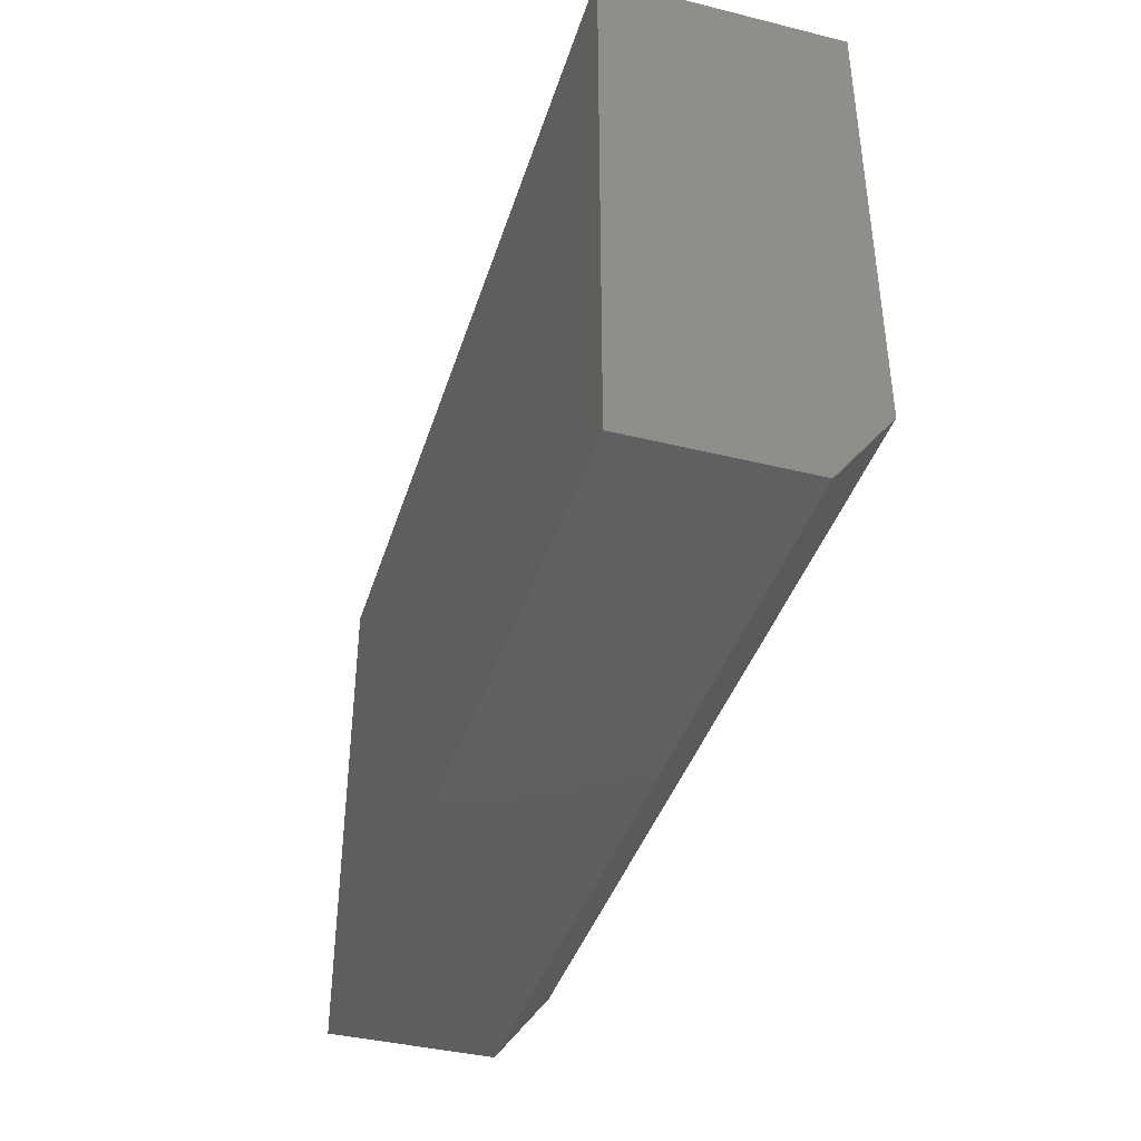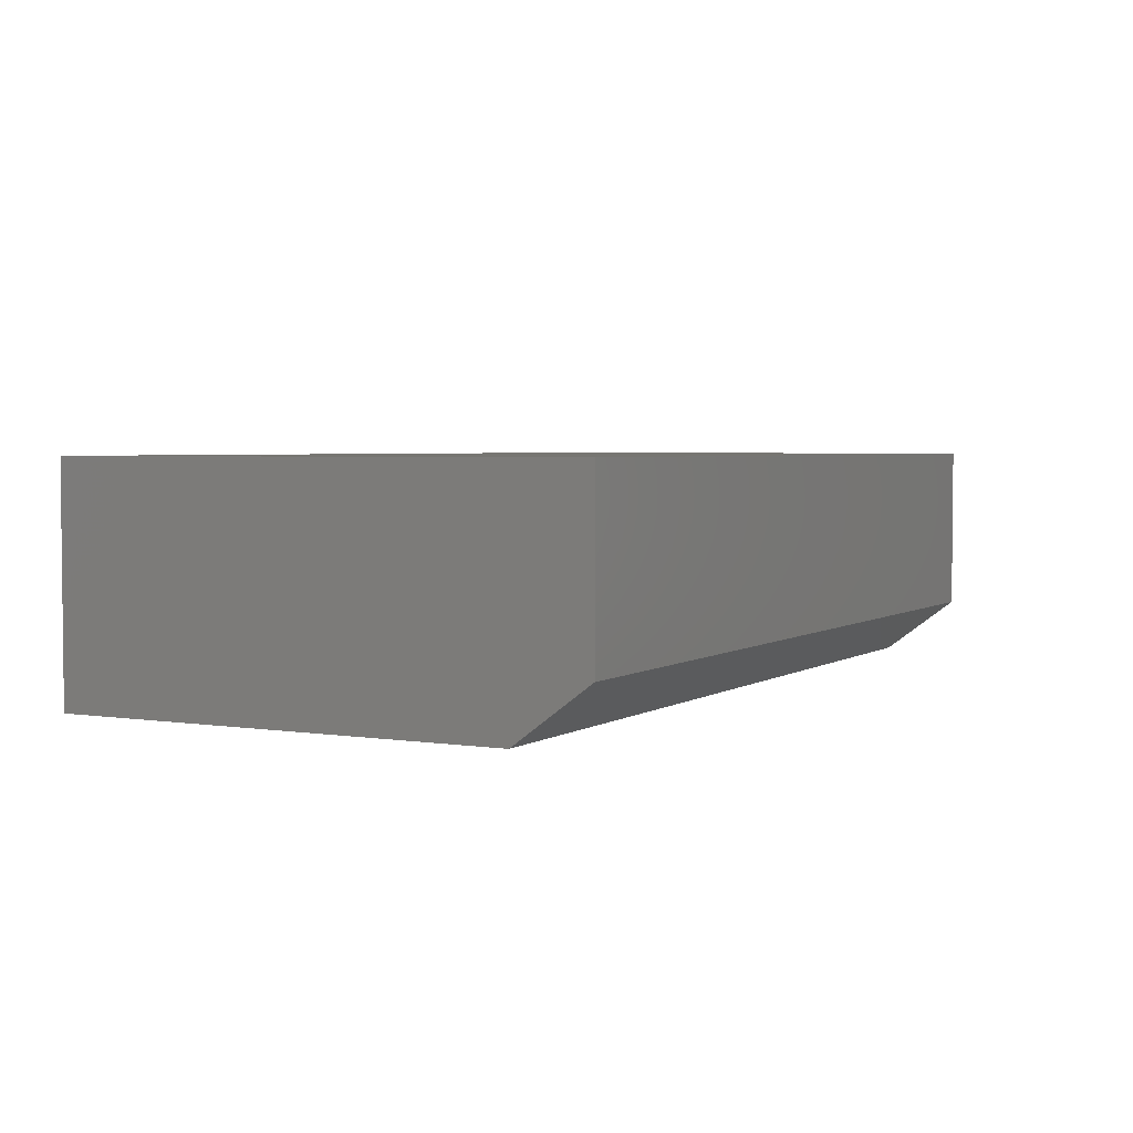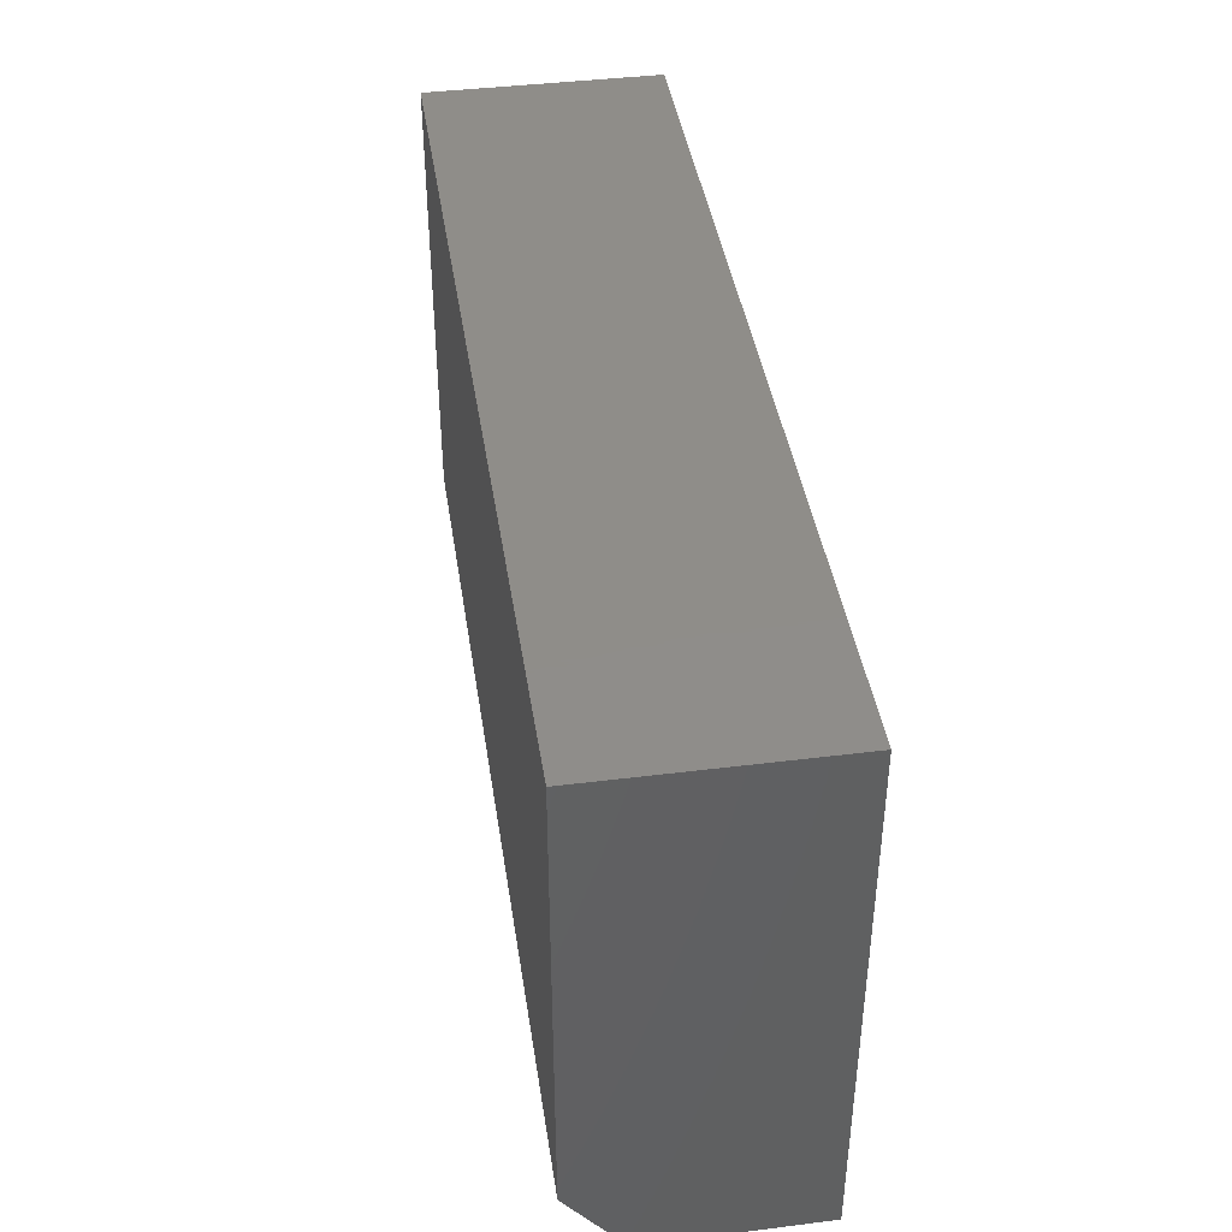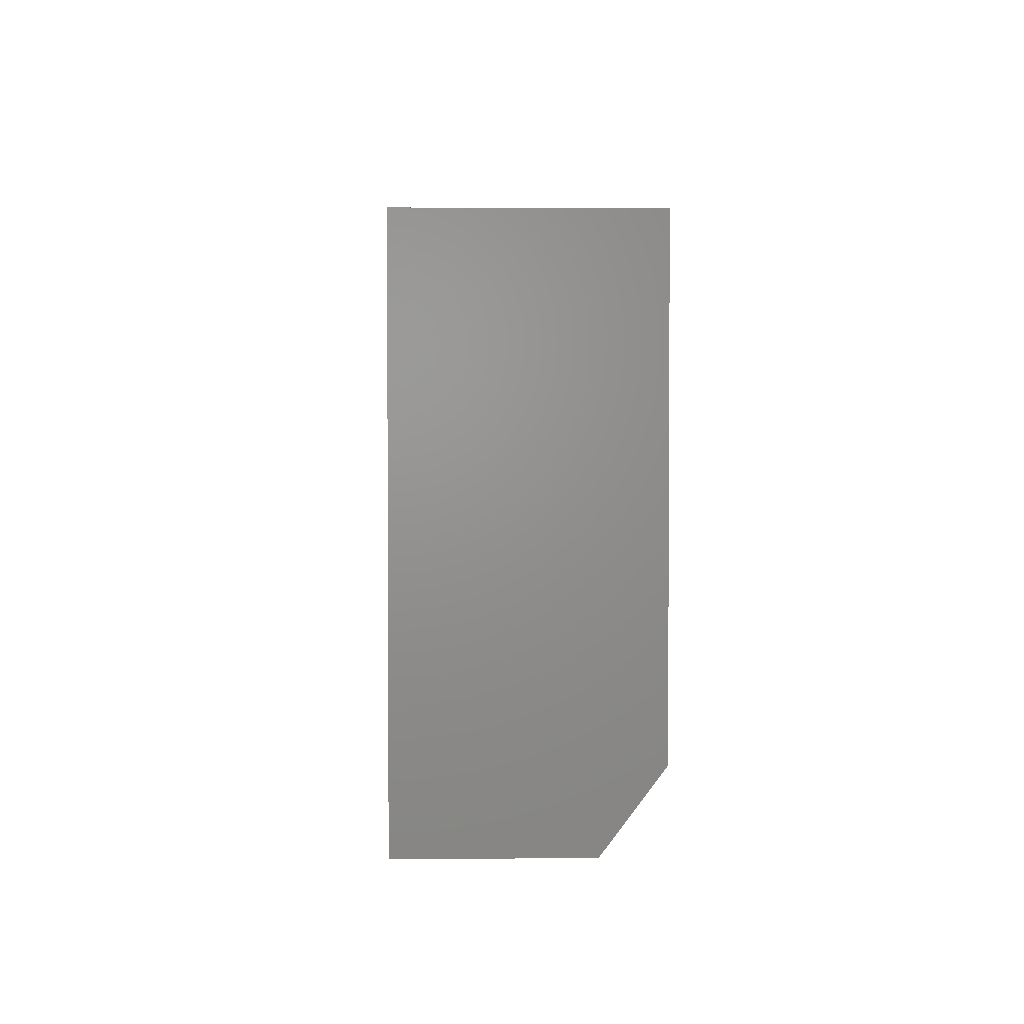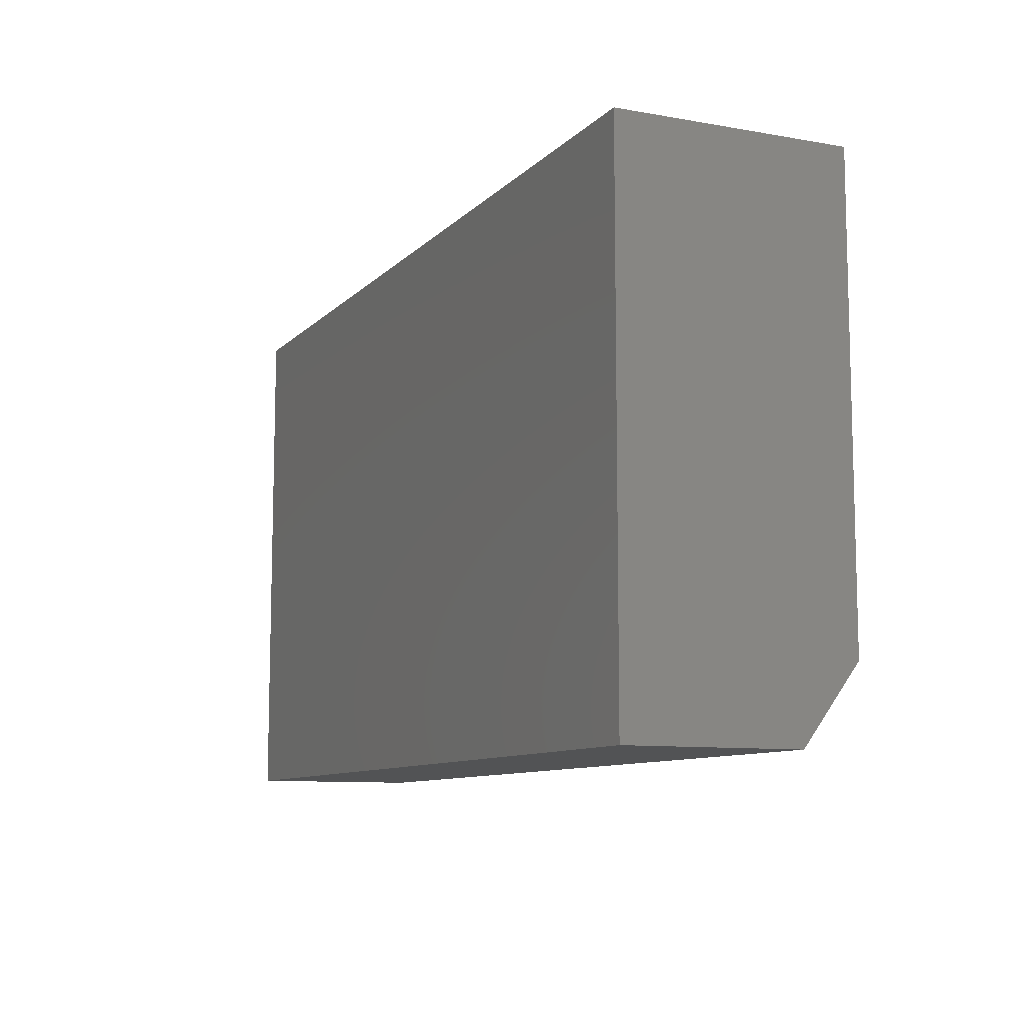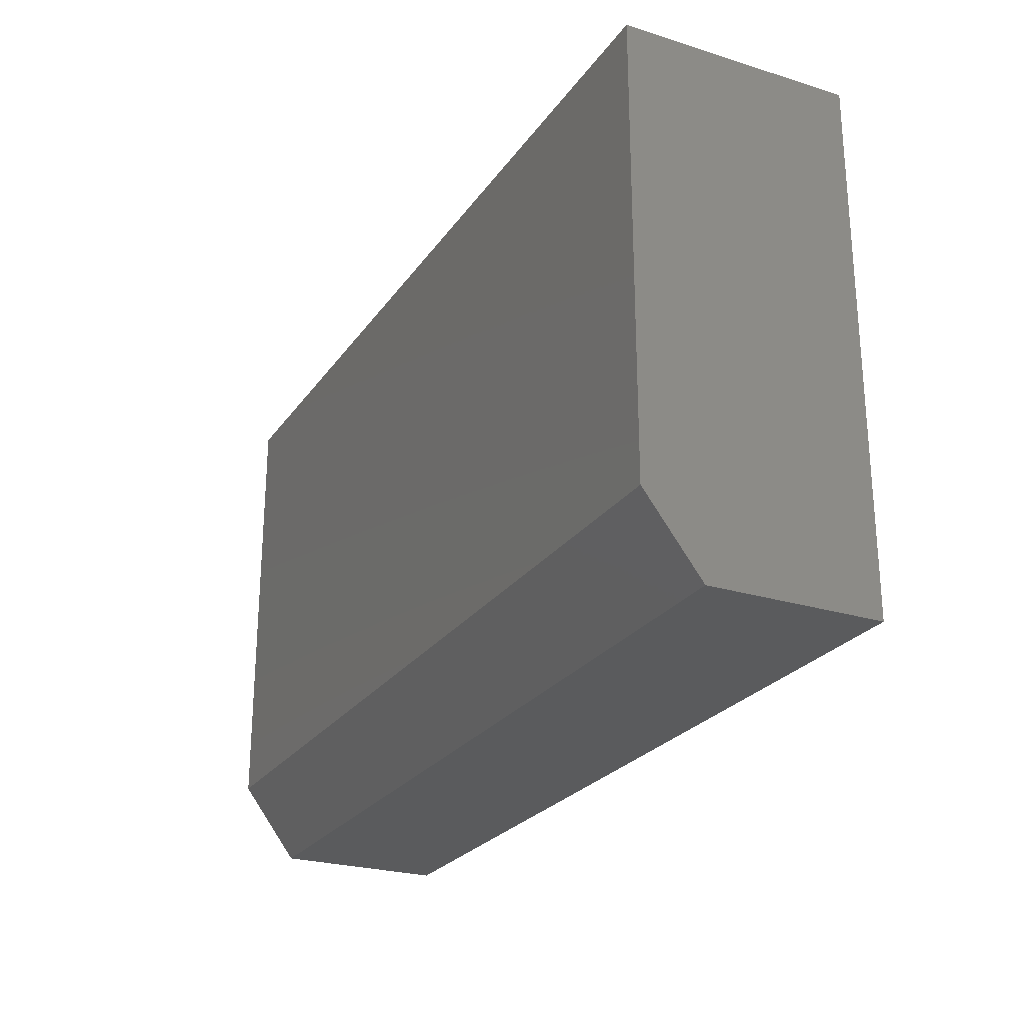
<metadata>
{"format":"stl","ext":"stl","renderer":"f3d","projection":"perspective","resolution":1024,"background":"white","views":[{"elev":-40.0,"azim":73.1,"up":"+Y"},{"elev":3.4,"azim":-62.1,"up":"+Z"},{"elev":41.5,"azim":-98.6,"up":"+Y"},{"elev":2.4,"azim":88.3,"up":"+Y"},{"elev":-9.6,"azim":65.4,"up":"+Y"},{"elev":-25.0,"azim":-116.7,"up":"+Y"}]}
</metadata>
<code>
# stl→obj: 10 verts, 16 faces
v 2.124e-34 -0.1562 -0.09375
v 1.487e-33 0.2188 -0.09375
v 0.75 -0.1562 -0.09375
v 0.75 0.2188 -0.09375
v 0.75 0.2188 0.09507
v 0.75 -0.2188 0.09507
v 0.75 -0.2188 -0.04688
v -2.602e-18 -0.2188 -0.04688
v -1.048e-17 -0.2188 0.09507
v -1.048e-17 0.2188 0.09507
f 1 2 3
f 3 2 4
f 5 6 4
f 4 6 7
f 4 7 3
f 1 8 2
f 2 8 9
f 2 9 10
f 9 8 6
f 6 8 7
f 7 8 3
f 3 8 1
f 10 9 5
f 5 9 6
f 2 10 4
f 4 10 5

</code>
